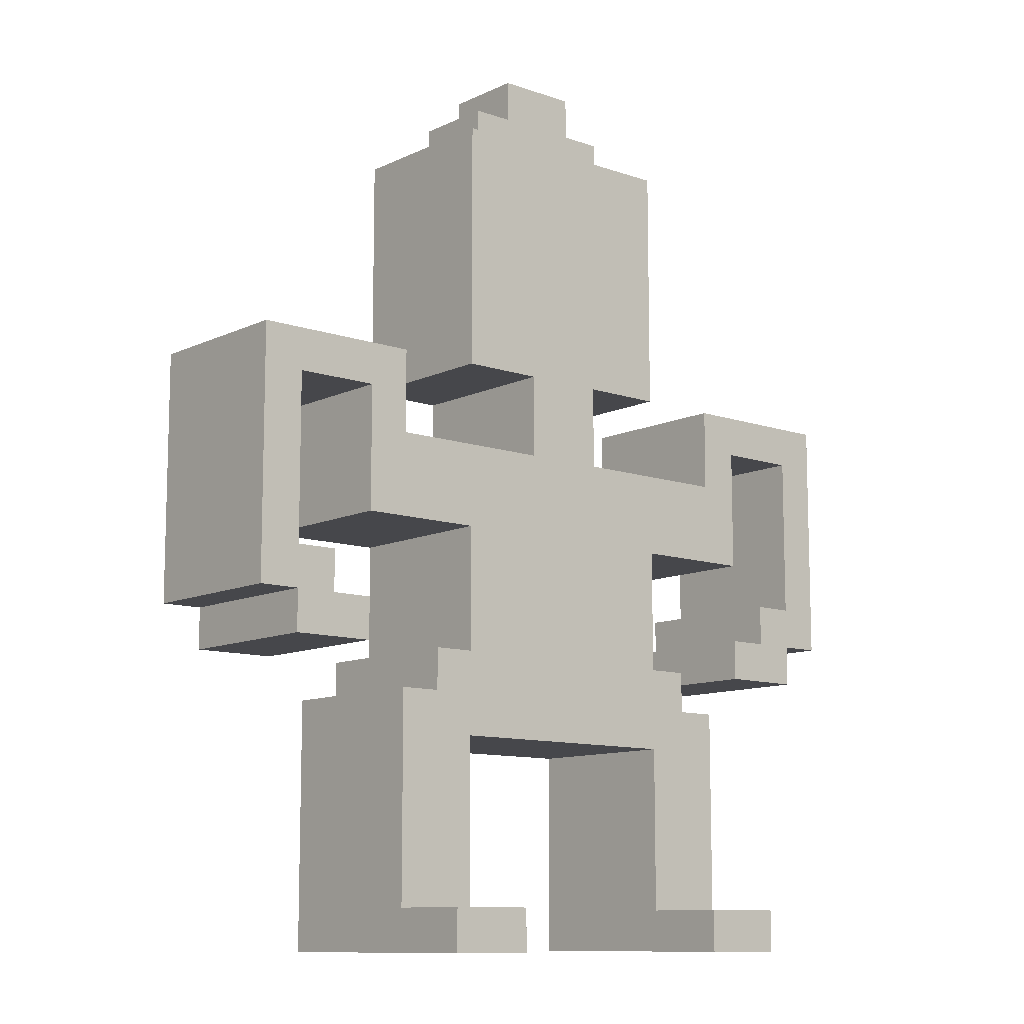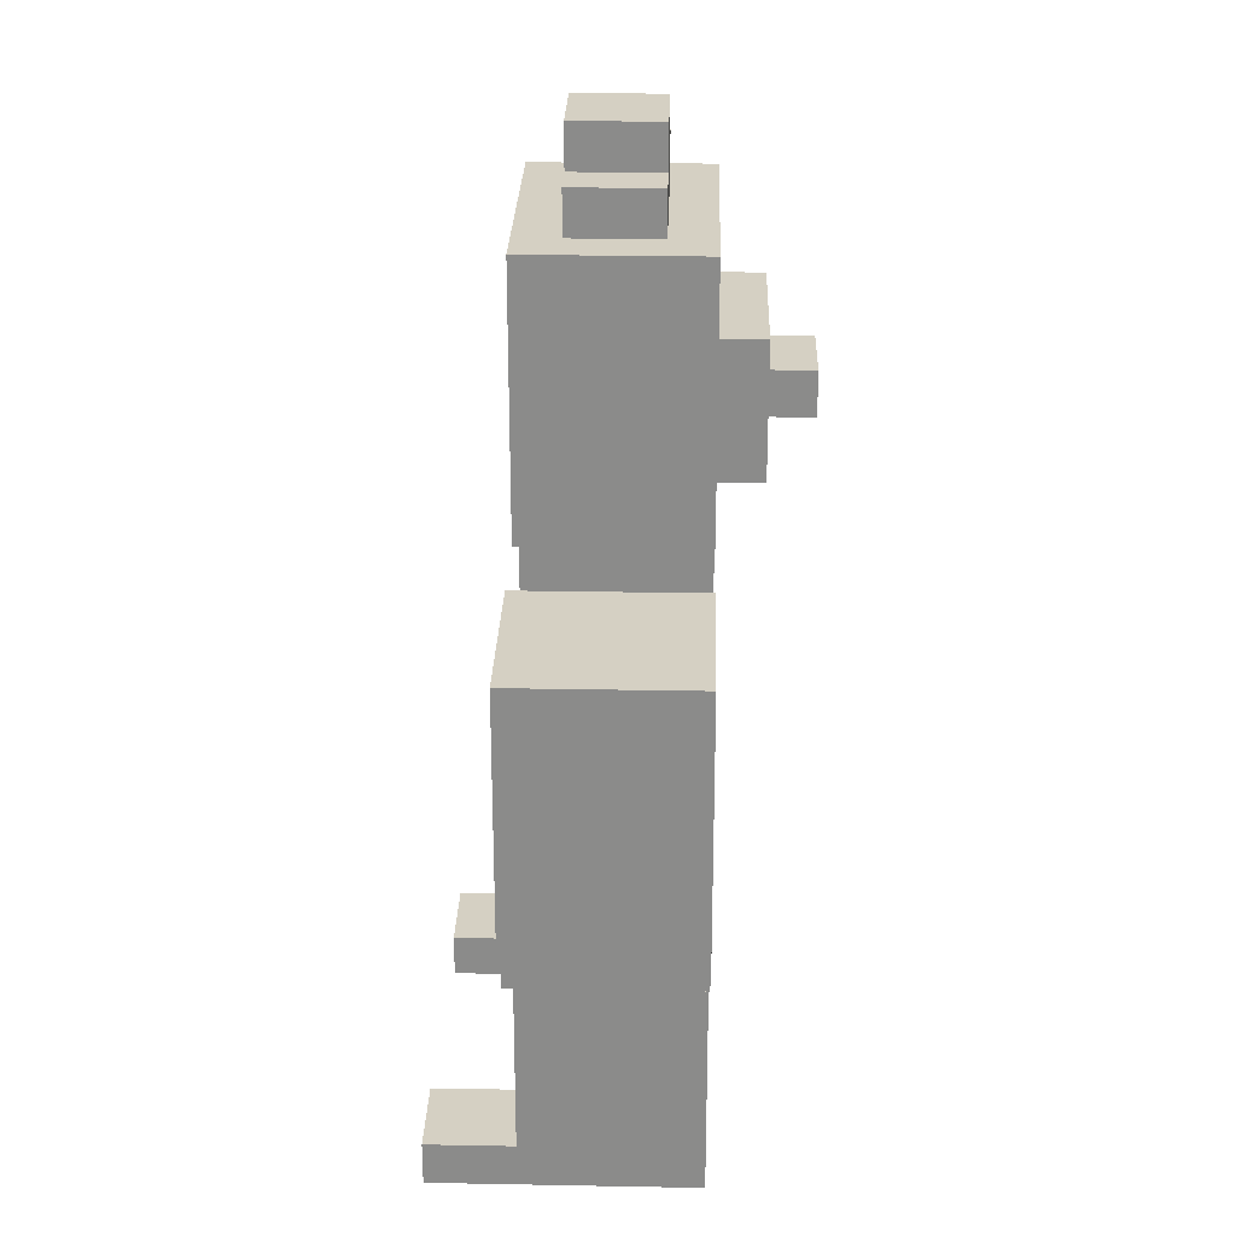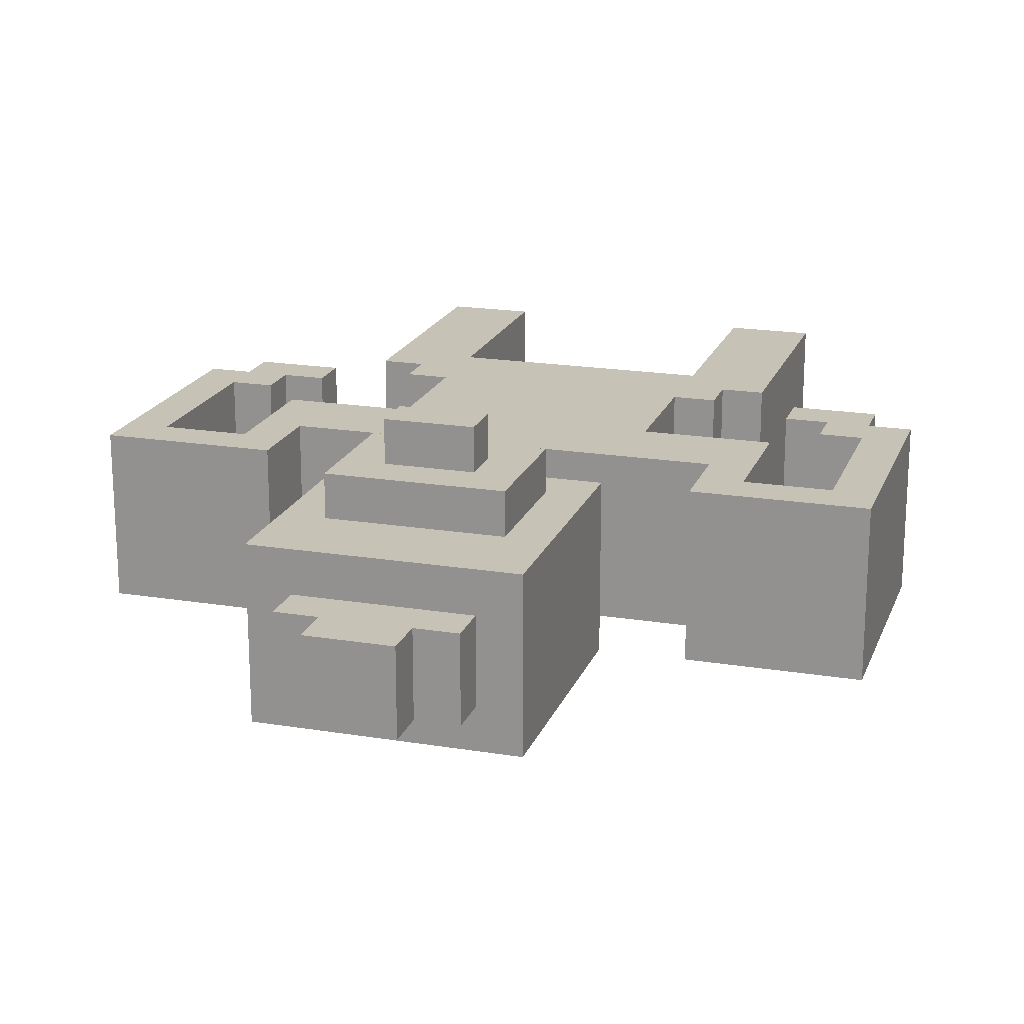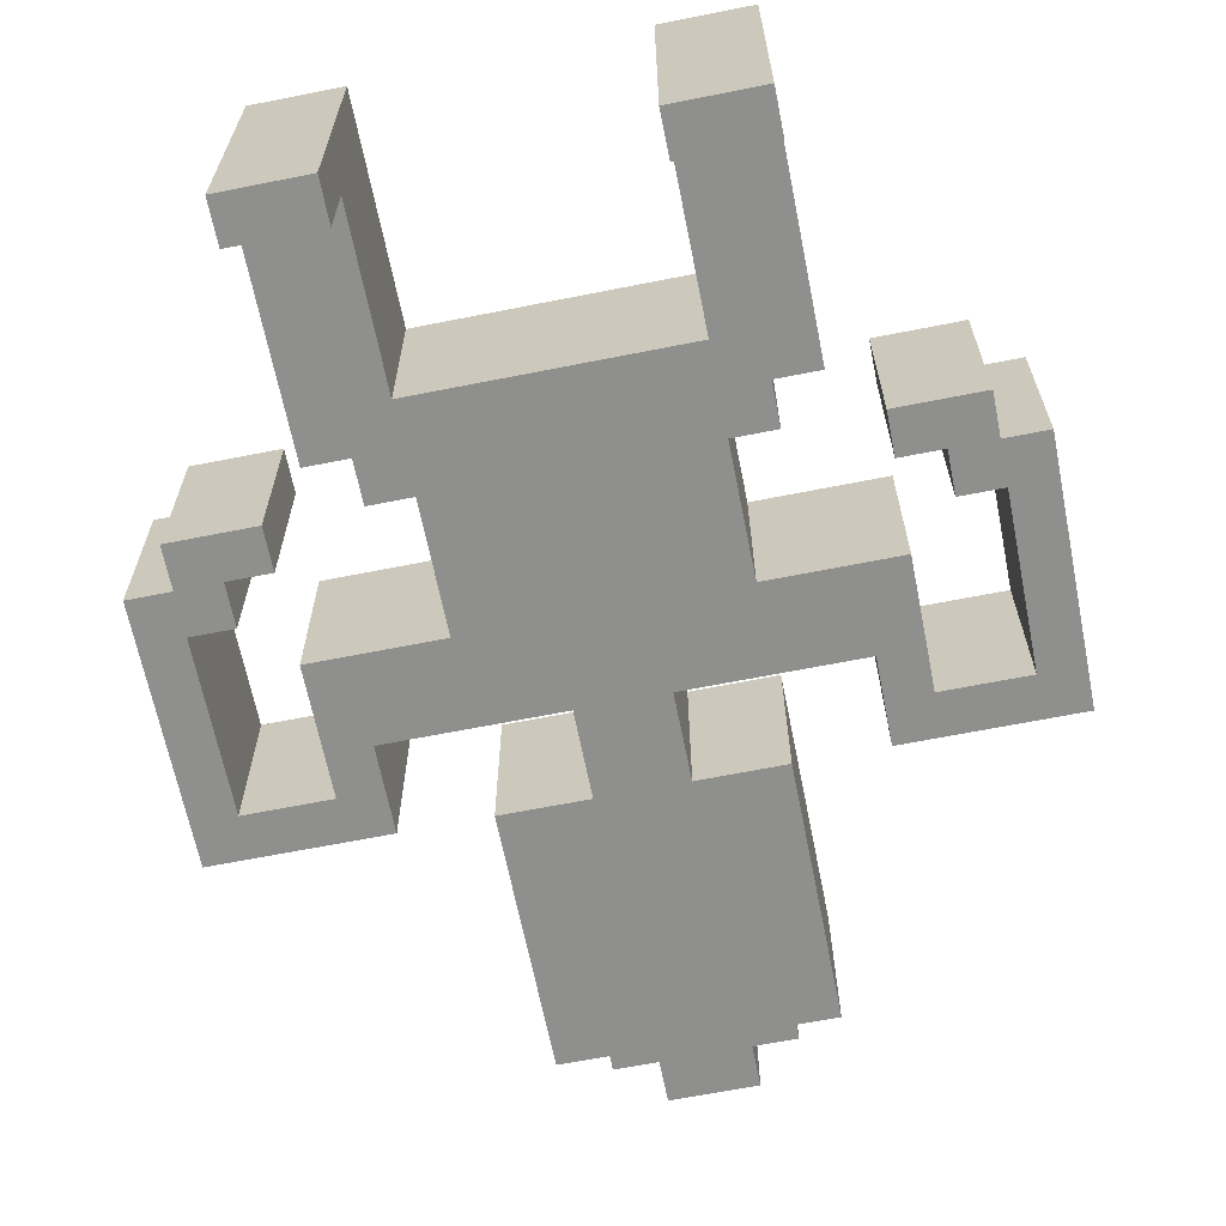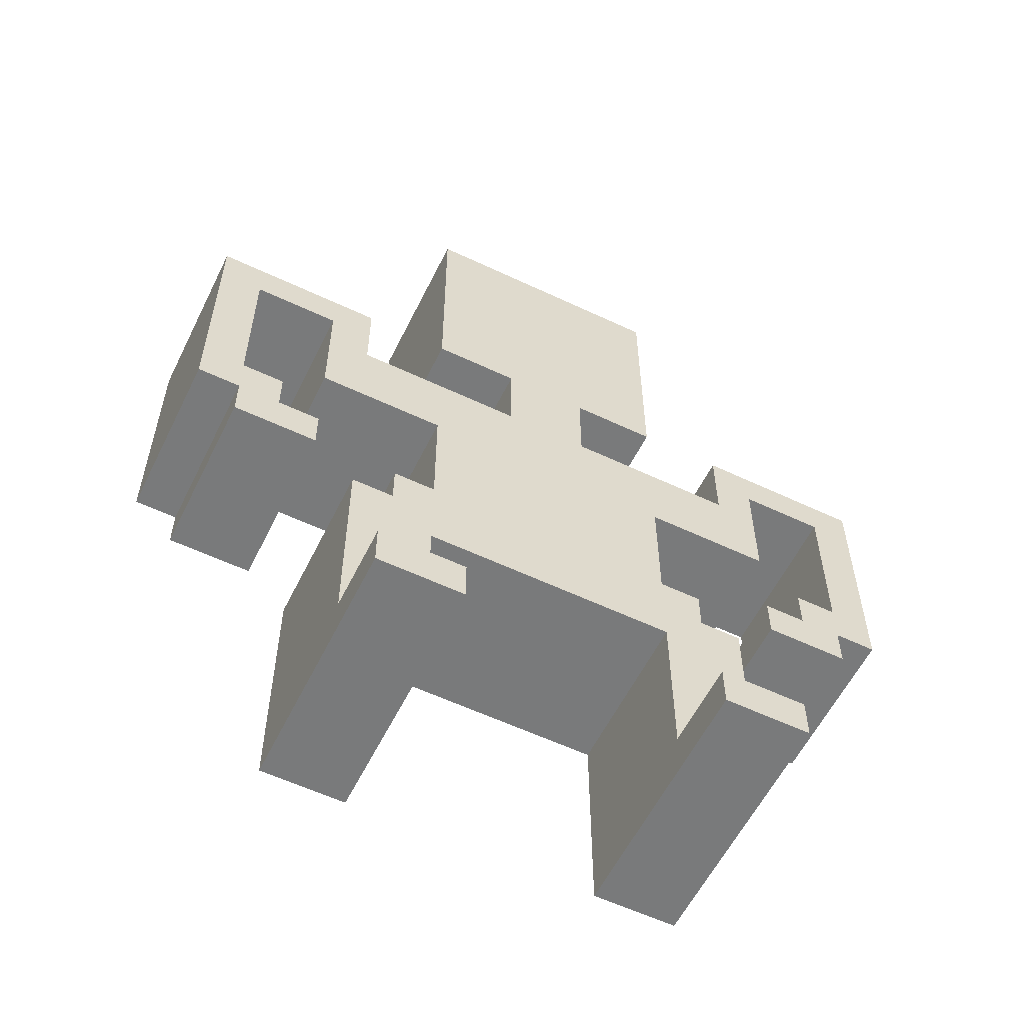
<metadata>
{"format":"obj","ext":"obj","renderer":"f3d","projection":"perspective","resolution":1024,"background":"white","views":[{"elev":-10.8,"azim":139.4,"up":"+Y"},{"elev":26.1,"azim":-88.3,"up":"+Y"},{"elev":19.3,"azim":-162.9,"up":"+Z"},{"elev":-65.3,"azim":11.3,"up":"+Z"},{"elev":-58.0,"azim":153.9,"up":"+Y"}]}
</metadata>
<code>
v -9 8 2
v -9 8 -2
v -9 14 2
v -9 14 -2
v -8 7 2
v -8 7 -2
v -8 8 2
v -8 8 -2
v -6 10 2
v -6 10 -2
v -6 13 2
v -6 13 -2
v -5 0 2
v -5 0 -3
v -5 0 -4
v -5 1 -2
v -5 1 -3
v -5 1 -4
v -5 6 2
v -5 6 -2
v -4 6 2
v -4 6 -2
v -4 7 2
v -4 7 -2
v -3 7 2
v -3 7 -2
v -3 10 2
v -3 10 -2
v -3 14 2
v -3 14 -2
v -3 16 2
v -3 16 -2
v -3 17 2
v -3 17 -2
v -3 20 2
v -3 20 -2
v -2 15 3
v -2 15 2
v -2 16 2
v -2 17 2
v -2 18 3
v -2 18 2
v -2 20 1
v -2 20 -1
v -2 21 1
v -2 21 -1
v -1 12 2
v -1 12 -2
v -1 14 2
v -1 14 -2
v -1 16 4
v -1 16 3
v -1 17 4
v -1 17 3
v -1 21 1
v -1 21 -1
v -1 22 1
v -1 22 -1
v 3 0 2
v 3 0 -3
v 3 0 -4
v 3 1 -2
v 3 1 -3
v 3 1 -4
v 3 5 2
v 3 5 1
v 3 5 -1
v 3 5 -2
v 5 12 2
v 5 12 -2
v 5 14 2
v 5 14 -2
v 6 7 2
v 6 7 -2
v 6 8 2
v 6 8 -2
v 7 8 2
v 7 8 -2
v 7 9 2
v 7 9 -2
v 8 9 2
v 8 9 -2
v 8 13 2
v 8 13 -2
v -8 9 2
v -8 9 -2
v -8 13 2
v -8 13 -2
v -7 8 2
v -7 8 -2
v -7 9 2
v -7 9 -2
v -6 7 2
v -6 7 -2
v -6 8 2
v -6 8 -2
v -5 12 2
v -5 12 -2
v -5 14 2
v -5 14 -2
v -3 0 2
v -3 0 -3
v -3 0 -4
v -3 1 -2
v -3 1 -3
v -3 1 -4
v -3 5 2
v -3 5 1
v -3 5 -1
v -3 5 -2
v 1 12 2
v 1 12 -2
v 1 14 2
v 1 14 -2
v 1 16 4
v 1 16 3
v 1 17 4
v 1 17 3
v 1 21 1
v 1 21 -1
v 1 22 1
v 1 22 -1
v 2 15 3
v 2 15 2
v 2 16 2
v 2 17 2
v 2 18 3
v 2 18 2
v 2 20 1
v 2 20 -1
v 2 21 1
v 2 21 -1
v 3 7 2
v 3 7 -2
v 3 10 2
v 3 10 -2
v 3 14 2
v 3 14 -2
v 3 16 2
v 3 16 -2
v 3 17 2
v 3 17 -2
v 3 20 2
v 3 20 -2
v 4 6 2
v 4 6 -2
v 4 7 2
v 4 7 -2
v 5 0 2
v 5 0 -3
v 5 0 -4
v 5 1 -2
v 5 1 -3
v 5 1 -4
v 5 6 2
v 5 6 -2
v 6 10 2
v 6 10 -2
v 6 13 2
v 6 13 -2
v 8 7 2
v 8 7 -2
v 8 8 2
v 8 8 -2
v 9 8 2
v 9 8 -2
v 9 14 2
v 9 14 -2
v -1 16 4
v -1 17 4
v 1 16 4
v 1 17 4
v -2 15 3
v -2 18 3
v -1 16 3
v -1 17 3
v 1 16 3
v 1 17 3
v 2 15 3
v 2 18 3
v -9 8 2
v -9 14 2
v -8 7 2
v -8 8 2
v -8 9 2
v -8 13 2
v -7 8 2
v -7 9 2
v -6 7 2
v -6 8 2
v -6 10 2
v -6 13 2
v -5 0 2
v -5 6 2
v -5 12 2
v -5 14 2
v -4 6 2
v -4 7 2
v -3 0 2
v -3 5 2
v -3 7 2
v -3 10 2
v -3 14 2
v -3 16 2
v -3 17 2
v -3 20 2
v -2 15 2
v -2 16 2
v -2 17 2
v -2 18 2
v -2 19 2
v -1 12 2
v -1 14 2
v -1 18 2
v -1 19 2
v 1 12 2
v 1 14 2
v 1 18 2
v 1 19 2
v 2 15 2
v 2 16 2
v 2 17 2
v 2 18 2
v 2 19 2
v 3 0 2
v 3 5 2
v 3 7 2
v 3 10 2
v 3 14 2
v 3 16 2
v 3 17 2
v 3 20 2
v 4 6 2
v 4 7 2
v 5 0 2
v 5 6 2
v 5 12 2
v 5 14 2
v 6 7 2
v 6 8 2
v 6 10 2
v 6 13 2
v 7 8 2
v 7 9 2
v 8 7 2
v 8 8 2
v 8 9 2
v 8 13 2
v 9 8 2
v 9 14 2
v -2 20 1
v -2 21 1
v -1 21 1
v -1 22 1
v 1 21 1
v 1 22 1
v 2 20 1
v 2 21 1
v -2 20 -1
v -2 21 -1
v -1 21 -1
v -1 22 -1
v 1 21 -1
v 1 22 -1
v 2 20 -1
v 2 21 -1
v -9 8 -2
v -9 14 -2
v -8 7 -2
v -8 8 -2
v -8 9 -2
v -8 13 -2
v -7 8 -2
v -7 9 -2
v -6 7 -2
v -6 8 -2
v -6 10 -2
v -6 13 -2
v -5 1 -2
v -5 6 -2
v -5 12 -2
v -5 14 -2
v -4 6 -2
v -4 7 -2
v -3 1 -2
v -3 5 -2
v -3 7 -2
v -3 10 -2
v -3 14 -2
v -3 16 -2
v -3 17 -2
v -3 20 -2
v -2 15 -2
v -2 16 -2
v -2 17 -2
v -2 18 -2
v -2 19 -2
v -1 5 -2
v -1 6 -2
v -1 12 -2
v -1 14 -2
v -1 18 -2
v -1 19 -2
v 1 5 -2
v 1 6 -2
v 1 12 -2
v 1 14 -2
v 1 18 -2
v 1 19 -2
v 2 15 -2
v 2 16 -2
v 2 17 -2
v 2 18 -2
v 2 19 -2
v 3 1 -2
v 3 5 -2
v 3 7 -2
v 3 10 -2
v 3 14 -2
v 3 16 -2
v 3 17 -2
v 3 20 -2
v 4 6 -2
v 4 7 -2
v 5 1 -2
v 5 6 -2
v 5 12 -2
v 5 14 -2
v 6 7 -2
v 6 8 -2
v 6 10 -2
v 6 13 -2
v 7 8 -2
v 7 9 -2
v 8 7 -2
v 8 8 -2
v 8 9 -2
v 8 13 -2
v 9 8 -2
v 9 14 -2
v -5 0 -4
v -5 1 -4
v -3 0 -4
v -3 1 -4
v 3 0 -4
v 3 1 -4
v 5 0 -4
v 5 1 -4
v -5 0 2
v -3 0 2
v 3 0 2
v 5 0 2
v -5 0 -3
v -3 0 -3
v 3 0 -3
v 5 0 -3
v -5 0 -4
v -3 0 -4
v 3 0 -4
v 5 0 -4
v -3 5 2
v 3 5 2
v -3 5 1
v 3 5 1
v -3 5 -1
v -1 5 -1
v 1 5 -1
v 3 5 -1
v -3 5 -2
v -1 5 -2
v 1 5 -2
v 3 5 -2
v -8 7 2
v -6 7 2
v 6 7 2
v 8 7 2
v -8 7 -2
v -6 7 -2
v 6 7 -2
v 8 7 -2
v -9 8 2
v -8 8 2
v 8 8 2
v 9 8 2
v -9 8 -2
v -8 8 -2
v 8 8 -2
v 9 8 -2
v -6 10 2
v -3 10 2
v 3 10 2
v 6 10 2
v -6 10 -2
v -3 10 -2
v 3 10 -2
v 6 10 -2
v -8 13 2
v -6 13 2
v 6 13 2
v 8 13 2
v -8 13 -2
v -6 13 -2
v 6 13 -2
v 8 13 -2
v -3 14 2
v -1 14 2
v 1 14 2
v 3 14 2
v -3 14 -2
v -1 14 -2
v 1 14 -2
v 3 14 -2
v -2 15 3
v 2 15 3
v -2 15 2
v 2 15 2
v -1 16 4
v 1 16 4
v -1 16 3
v 1 16 3
v -5 1 -2
v -3 1 -2
v 3 1 -2
v 5 1 -2
v -5 1 -3
v -3 1 -3
v 3 1 -3
v 5 1 -3
v -5 1 -4
v -3 1 -4
v 3 1 -4
v 5 1 -4
v -5 6 2
v -4 6 2
v 4 6 2
v 5 6 2
v -5 6 -2
v -4 6 -2
v 4 6 -2
v 5 6 -2
v -4 7 2
v -3 7 2
v 3 7 2
v 4 7 2
v -4 7 -2
v -3 7 -2
v 3 7 -2
v 4 7 -2
v -7 8 2
v -6 8 2
v 6 8 2
v 7 8 2
v -7 8 -2
v -6 8 -2
v 6 8 -2
v 7 8 -2
v -8 9 2
v -7 9 2
v 7 9 2
v 8 9 2
v -8 9 -2
v -7 9 -2
v 7 9 -2
v 8 9 -2
v -5 12 2
v -1 12 2
v 1 12 2
v 5 12 2
v -5 12 -2
v -1 12 -2
v 1 12 -2
v 5 12 -2
v -9 14 2
v -5 14 2
v 5 14 2
v 9 14 2
v -9 14 -2
v -5 14 -2
v 5 14 -2
v 9 14 -2
v -1 17 4
v 1 17 4
v -1 17 3
v 1 17 3
v -2 18 3
v 2 18 3
v -2 18 2
v -1 18 2
v 1 18 2
v 2 18 2
v -3 20 2
v 3 20 2
v -2 20 1
v 2 20 1
v -2 20 -1
v 2 20 -1
v -3 20 -2
v 3 20 -2
v -2 21 1
v -1 21 1
v 1 21 1
v 2 21 1
v -2 21 -1
v -1 21 -1
v 1 21 -1
v 2 21 -1
v -1 22 1
v 1 22 1
v -1 22 -1
v 1 22 -1
f 3 2 1
f 4 2 3
f 7 6 5
f 8 6 7
f 11 10 9
f 12 10 11
f 16 14 13
f 17 15 14
f 17 14 16
f 18 15 17
f 19 16 13
f 20 16 19
f 23 22 21
f 24 22 23
f 27 26 25
f 28 26 27
f 31 30 29
f 32 30 31
f 33 32 31
f 34 32 33
f 35 34 33
f 36 34 35
f 39 38 37
f 40 39 37
f 41 40 37
f 42 40 41
f 45 44 43
f 46 44 45
f 49 48 47
f 50 48 49
f 53 52 51
f 54 52 53
f 57 56 55
f 58 56 57
f 62 60 59
f 63 61 60
f 63 60 62
f 64 61 63
f 65 62 59
f 66 62 65
f 67 62 66
f 68 62 67
f 71 70 69
f 72 70 71
f 75 74 73
f 76 74 75
f 79 78 77
f 80 78 79
f 83 82 81
f 84 82 83
f 85 86 87
f 87 86 88
f 89 90 91
f 91 90 92
f 93 94 95
f 95 94 96
f 97 98 99
f 99 98 100
f 101 102 104
f 102 103 105
f 104 102 105
f 105 103 106
f 101 104 107
f 107 104 108
f 108 104 109
f 109 104 110
f 111 112 113
f 113 112 114
f 115 116 117
f 117 116 118
f 119 120 121
f 121 120 122
f 123 124 125
f 123 125 126
f 123 126 127
f 127 126 128
f 129 130 131
f 131 130 132
f 133 134 135
f 135 134 136
f 137 138 139
f 139 138 140
f 139 140 141
f 141 140 142
f 141 142 143
f 143 142 144
f 145 146 147
f 147 146 148
f 149 150 152
f 150 151 153
f 152 150 153
f 153 151 154
f 149 152 155
f 155 152 156
f 157 158 159
f 159 158 160
f 161 162 163
f 163 162 164
f 165 166 167
f 167 166 168
f 171 170 169
f 172 170 171
f 175 174 173
f 176 174 175
f 177 175 173
f 178 174 176
f 179 177 173
f 179 178 177
f 180 174 178
f 180 178 179
f 184 182 181
f 185 182 184
f 186 182 185
f 187 184 183
f 187 185 184
f 188 185 187
f 189 187 183
f 190 187 189
f 192 182 186
f 195 192 191
f 196 182 192
f 196 192 195
f 197 194 193
f 199 197 193
f 199 198 197
f 200 198 199
f 201 198 200
f 202 195 191
f 207 204 203
f 208 205 204
f 208 204 207
f 209 206 205
f 209 205 208
f 210 206 209
f 211 206 210
f 212 202 201
f 212 201 200
f 212 195 202
f 213 207 203
f 214 211 210
f 215 206 211
f 215 211 214
f 216 213 212
f 216 212 200
f 217 207 213
f 217 213 216
f 218 215 214
f 219 206 215
f 219 215 218
f 220 207 217
f 223 219 218
f 224 206 219
f 224 219 223
f 226 216 200
f 227 216 226
f 228 216 227
f 229 220 217
f 229 221 220
f 230 222 221
f 230 221 229
f 231 223 222
f 231 222 230
f 231 224 223
f 232 206 224
f 232 224 231
f 233 226 225
f 233 227 226
f 234 227 233
f 235 233 225
f 236 233 235
f 237 216 228
f 241 238 237
f 241 237 228
f 242 238 241
f 243 240 239
f 245 243 239
f 245 244 243
f 246 244 245
f 247 244 246
f 248 238 242
f 249 247 246
f 249 248 247
f 250 238 248
f 250 248 249
f 253 252 251
f 255 253 251
f 255 254 253
f 256 254 255
f 257 255 251
f 258 255 257
f 259 260 261
f 259 261 263
f 261 262 263
f 263 262 264
f 259 263 265
f 265 263 266
f 267 268 270
f 270 268 271
f 271 268 272
f 269 270 273
f 270 271 273
f 273 271 274
f 269 273 275
f 275 273 276
f 272 268 278
f 277 278 281
f 278 268 282
f 281 278 282
f 279 280 283
f 279 283 285
f 283 284 285
f 285 284 286
f 286 284 287
f 277 281 288
f 289 290 293
f 290 291 294
f 293 290 294
f 291 292 295
f 294 291 295
f 295 292 296
f 296 292 297
f 287 288 298
f 286 287 298
f 298 288 299
f 288 281 300
f 299 288 300
f 289 293 301
f 296 297 302
f 294 295 302
f 295 296 302
f 297 292 303
f 302 297 303
f 298 299 304
f 300 301 305
f 304 299 305
f 299 300 305
f 305 301 306
f 301 293 307
f 306 301 307
f 294 302 308
f 302 303 308
f 303 292 309
f 308 303 309
f 307 293 310
f 293 294 310
f 294 308 311
f 310 294 311
f 311 308 312
f 308 309 313
f 312 308 313
f 309 292 314
f 313 309 314
f 304 305 316
f 305 306 316
f 316 306 317
f 317 306 318
f 307 310 319
f 310 311 319
f 311 312 320
f 319 311 320
f 312 313 321
f 320 312 321
f 313 314 321
f 314 292 322
f 321 314 322
f 315 316 323
f 316 317 323
f 323 317 324
f 315 323 325
f 325 323 326
f 318 306 327
f 327 328 331
f 318 327 331
f 331 328 332
f 329 330 333
f 329 333 335
f 333 334 335
f 335 334 336
f 336 334 337
f 332 328 338
f 336 337 339
f 337 338 339
f 338 328 340
f 339 338 340
f 341 342 343
f 343 342 344
f 345 346 347
f 347 346 348
f 353 350 349
f 354 350 353
f 355 352 351
f 356 352 355
f 357 354 353
f 358 354 357
f 359 356 355
f 360 356 359
f 363 362 361
f 364 362 363
f 365 364 363
f 366 364 365
f 367 364 366
f 368 364 367
f 369 366 365
f 370 367 366
f 370 366 369
f 371 368 367
f 371 367 370
f 372 368 371
f 377 374 373
f 378 374 377
f 379 376 375
f 380 376 379
f 385 382 381
f 386 382 385
f 387 384 383
f 388 384 387
f 393 390 389
f 394 390 393
f 395 392 391
f 396 392 395
f 401 398 397
f 402 398 401
f 403 400 399
f 404 400 403
f 409 406 405
f 410 406 409
f 411 408 407
f 412 408 411
f 415 414 413
f 416 414 415
f 419 418 417
f 420 418 419
f 421 422 425
f 425 422 426
f 423 424 427
f 427 424 428
f 425 426 429
f 429 426 430
f 427 428 431
f 431 428 432
f 433 434 437
f 437 434 438
f 435 436 439
f 439 436 440
f 441 442 445
f 445 442 446
f 443 444 447
f 447 444 448
f 449 450 453
f 453 450 454
f 451 452 455
f 455 452 456
f 457 458 461
f 461 458 462
f 459 460 463
f 463 460 464
f 465 466 469
f 469 466 470
f 467 468 471
f 471 468 472
f 473 474 477
f 477 474 478
f 475 476 479
f 479 476 480
f 481 482 483
f 483 482 484
f 485 486 487
f 487 486 488
f 488 486 489
f 489 486 490
f 491 492 493
f 493 492 494
f 491 493 495
f 494 492 496
f 491 495 497
f 495 496 497
f 496 492 498
f 497 496 498
f 499 500 503
f 503 500 504
f 501 502 505
f 505 502 506
f 507 508 509
f 509 508 510

</code>
